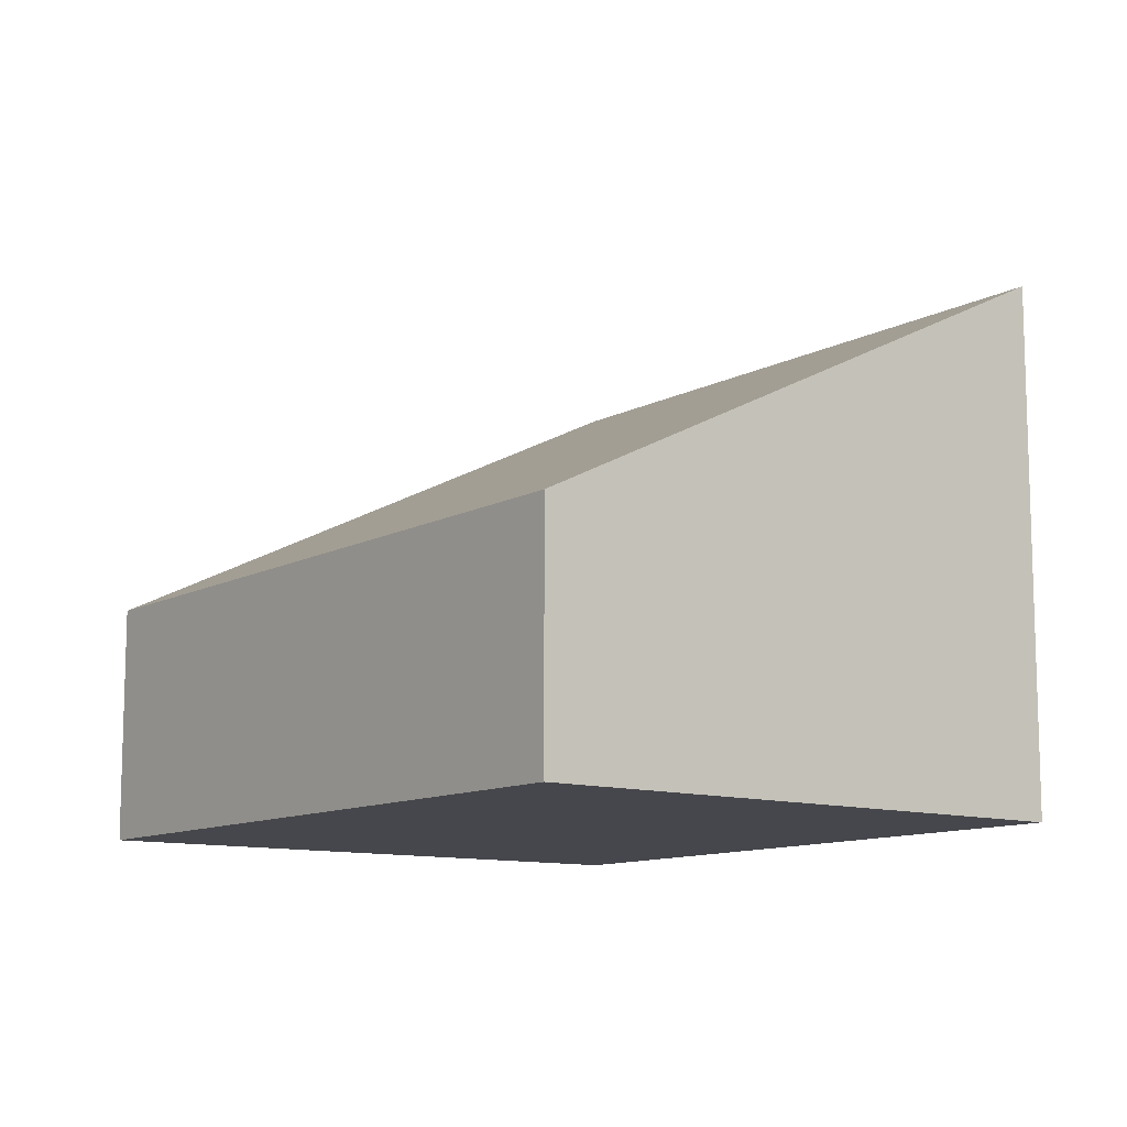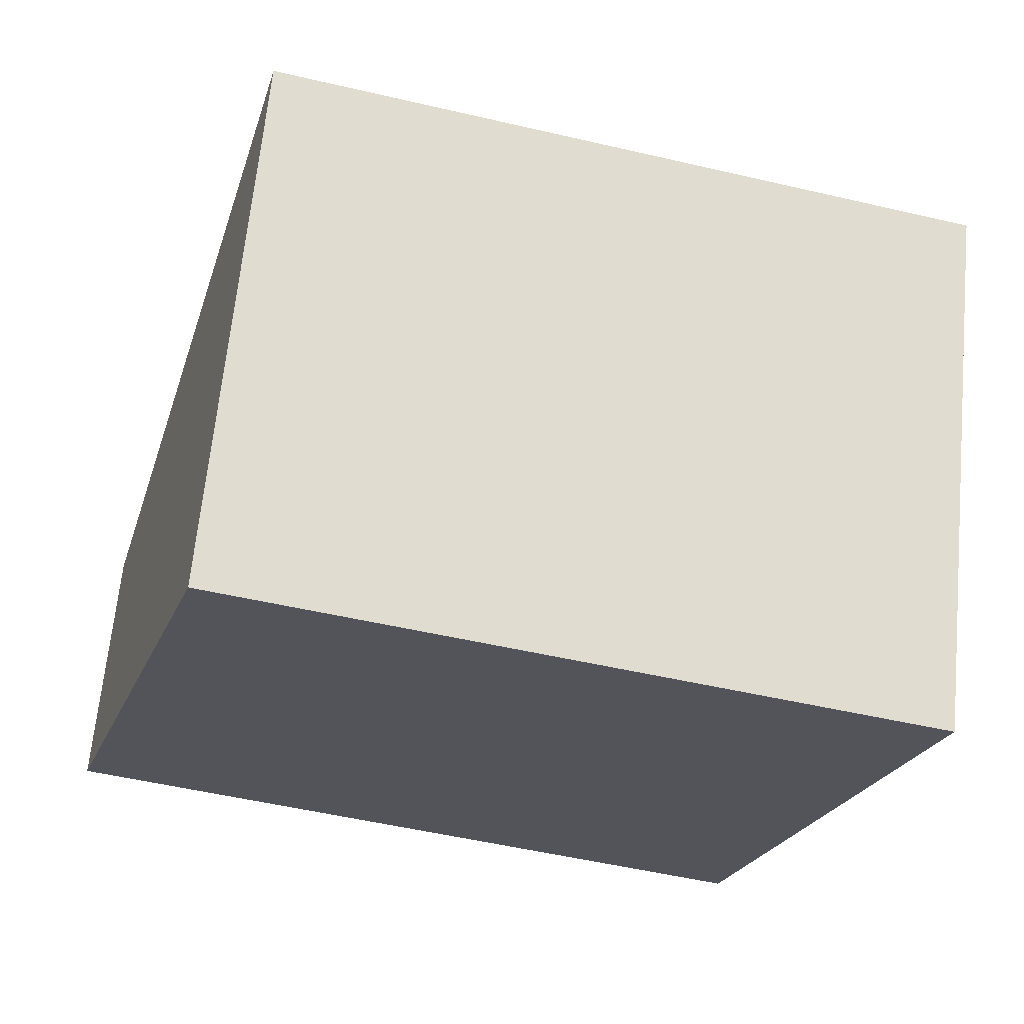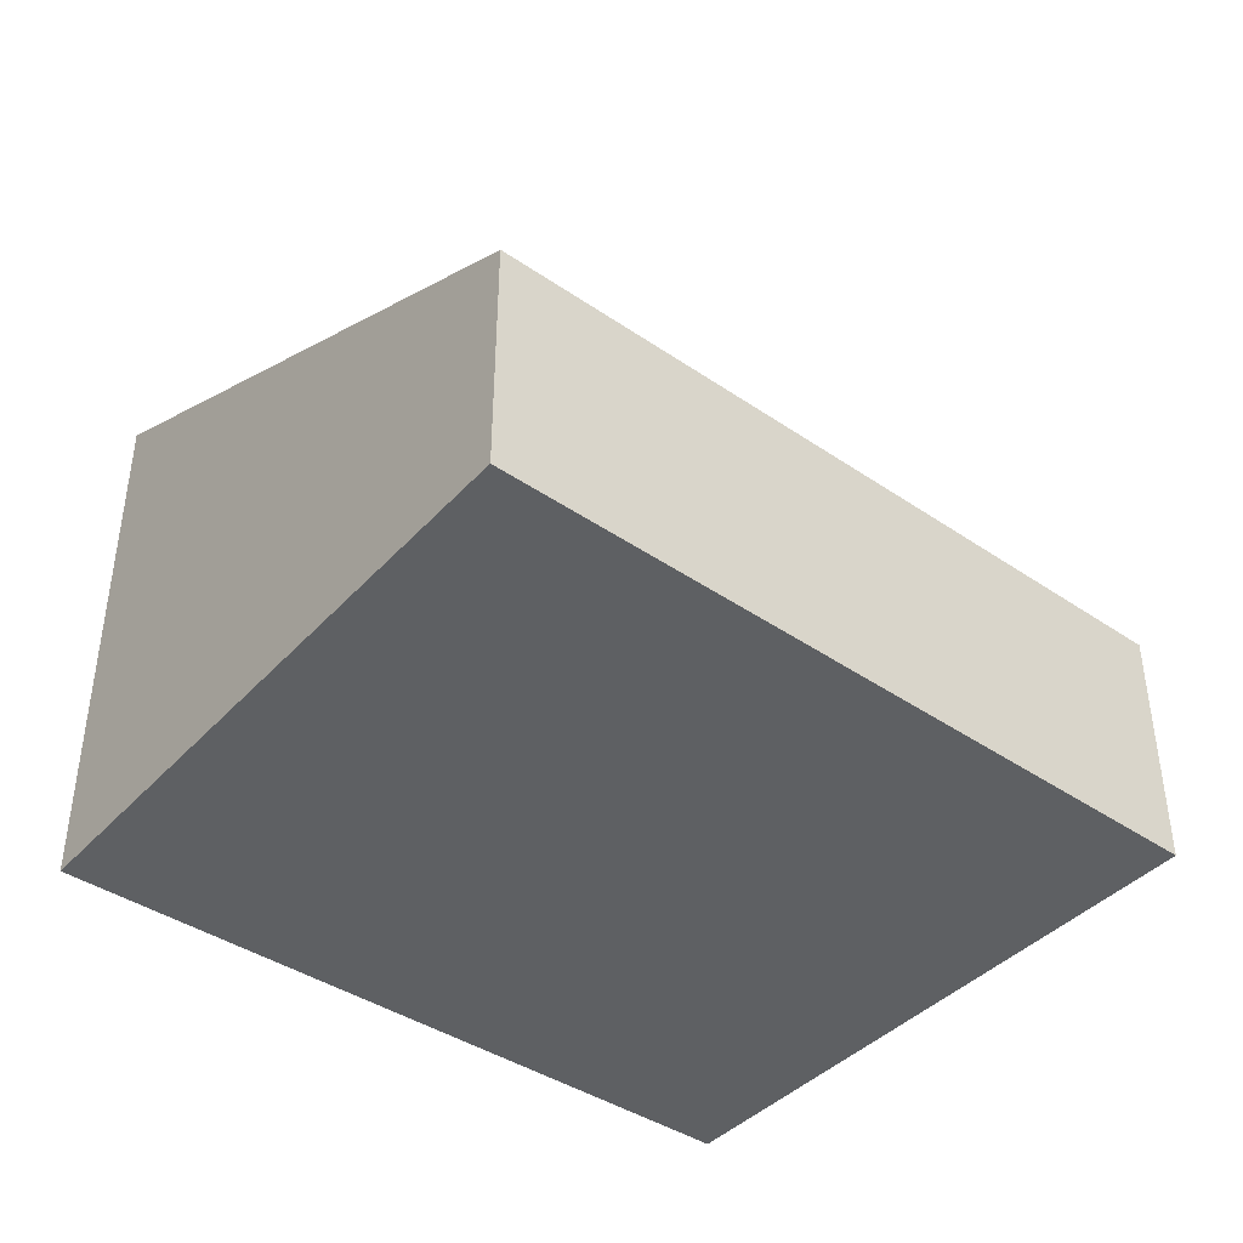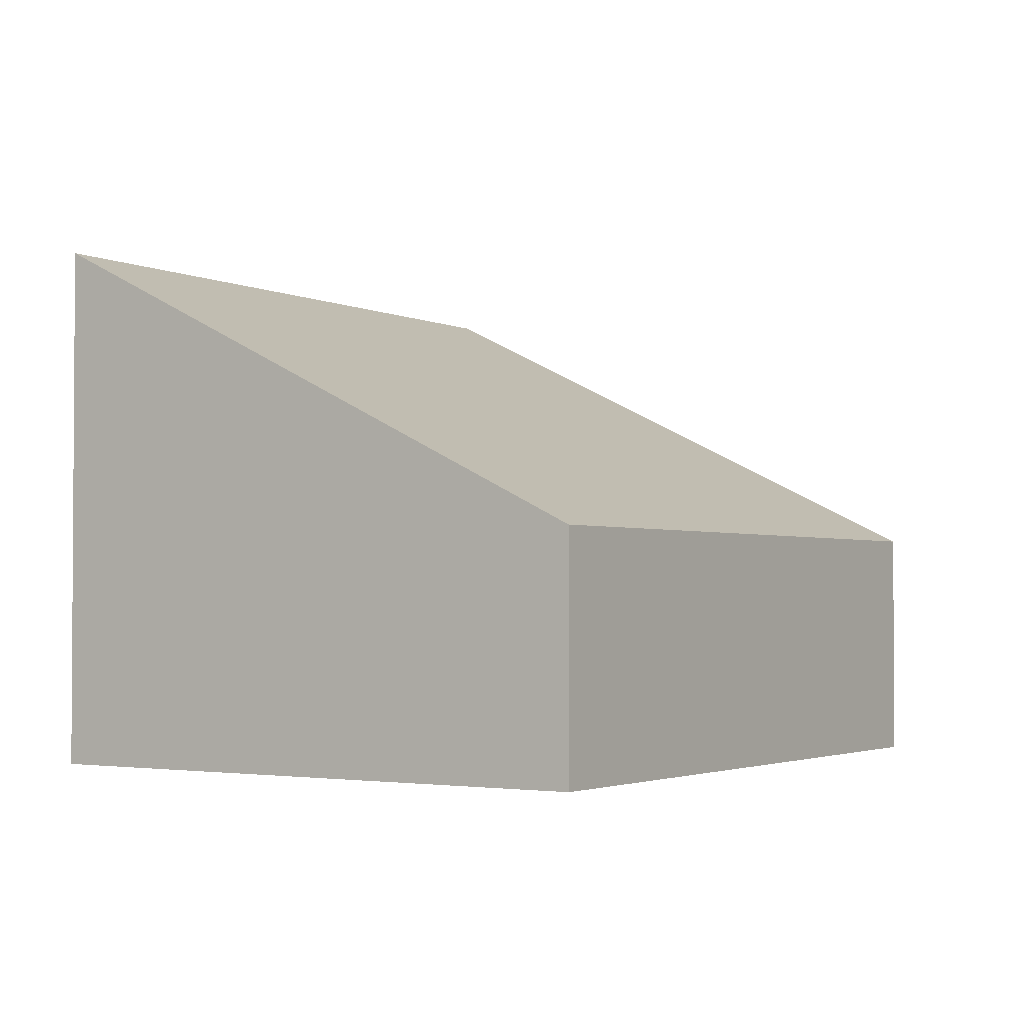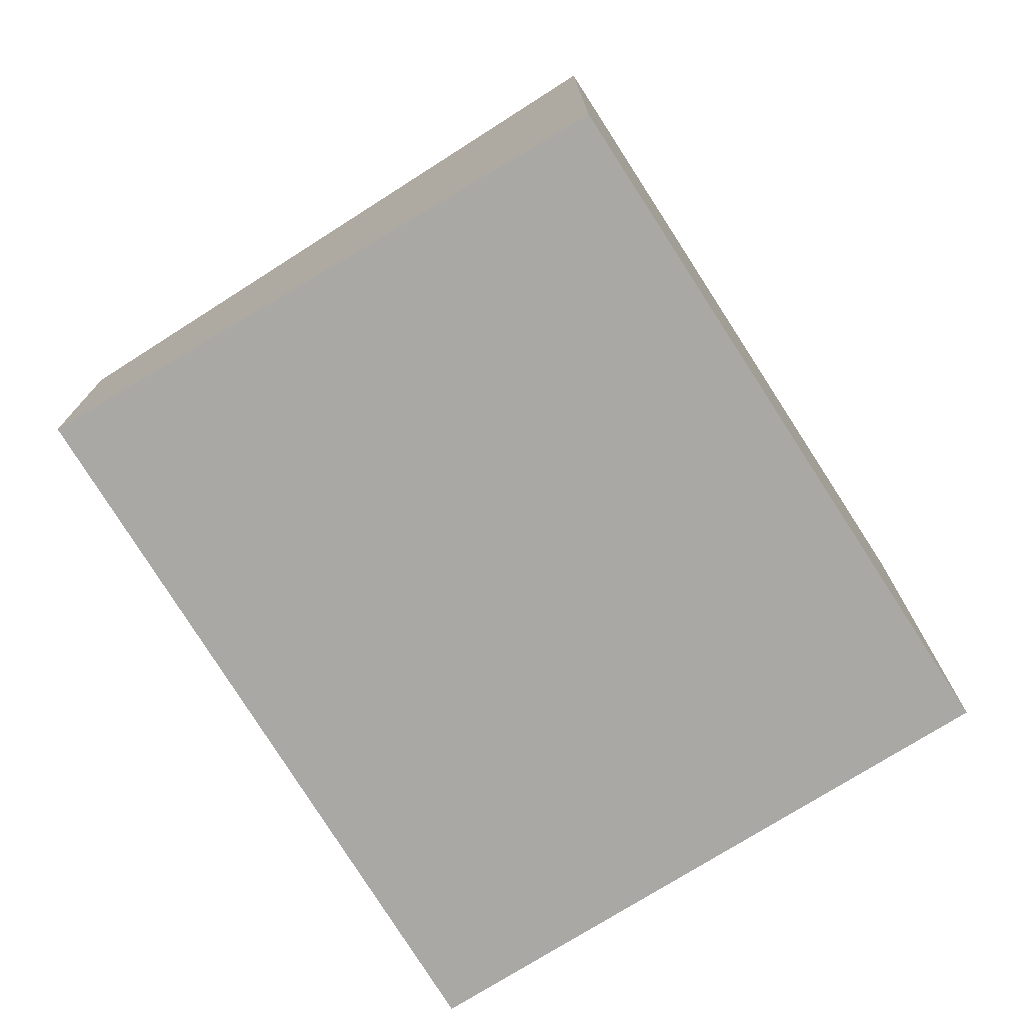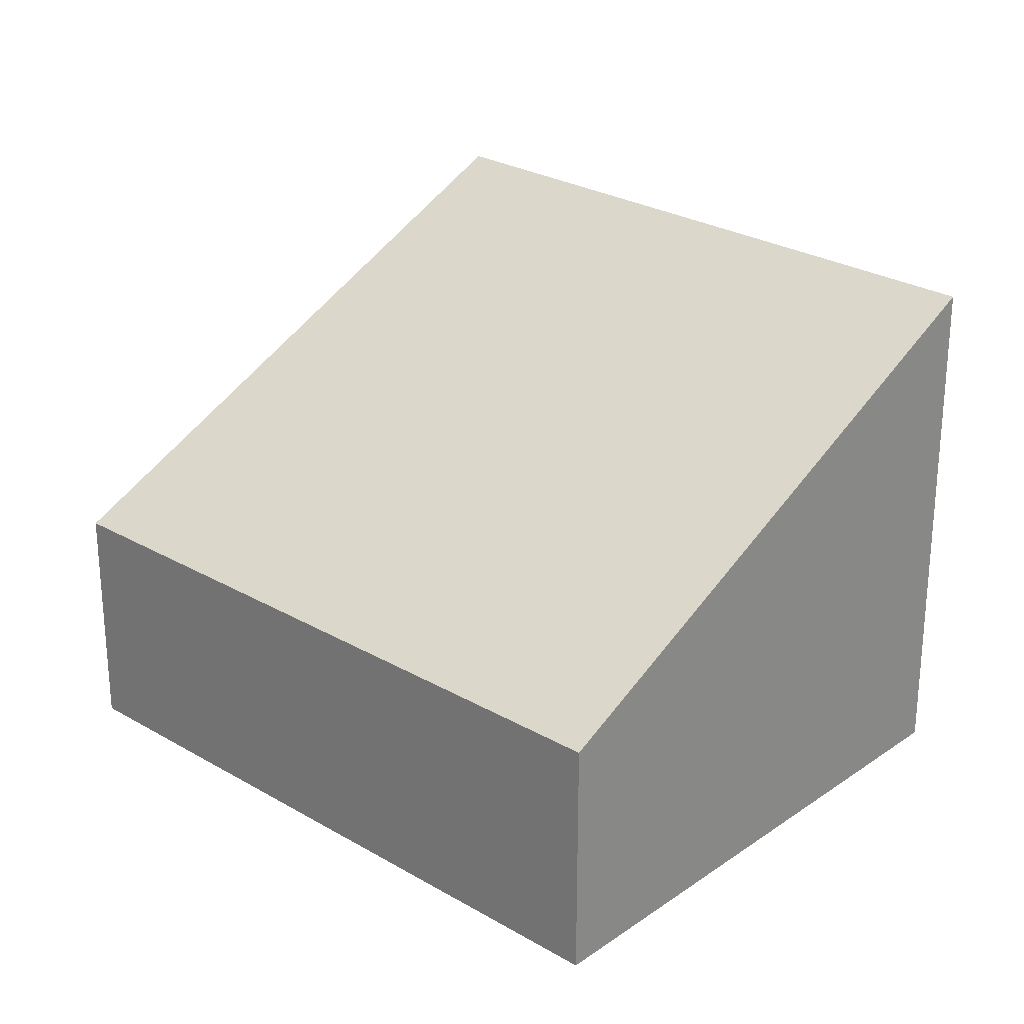
<metadata>
{"format":"obj","ext":"obj","renderer":"f3d","projection":"perspective","resolution":1024,"background":"white","views":[{"elev":-11.0,"azim":-110.6,"up":"+Y"},{"elev":66.1,"azim":5.6,"up":"+Z"},{"elev":-42.6,"azim":157.5,"up":"+Y"},{"elev":-2.2,"azim":139.7,"up":"+Y"},{"elev":-75.1,"azim":-41.8,"up":"+Y"},{"elev":25.0,"azim":-120.1,"up":"+Y"}]}
</metadata>
<code>
v  0 2.042 1.25e-16
v  7.383 4.582 3.258
v  5.938 2.042 -1.789
v  1.547 4.504 4.848
v  5.938 1.095e-16 -1.789
v  0 0 0
v  1.547 -2.969e-16 4.848
v  7.383 -1.995e-16 3.258
g defaultobject
f 1 2 3
f 2 1 4
f 5 1 3
f 1 5 6
f 1 7 4
f 7 1 6
f 4 8 2
f 8 4 7
f 8 3 2
f 3 8 5
f 8 6 5
f 6 8 7

</code>
